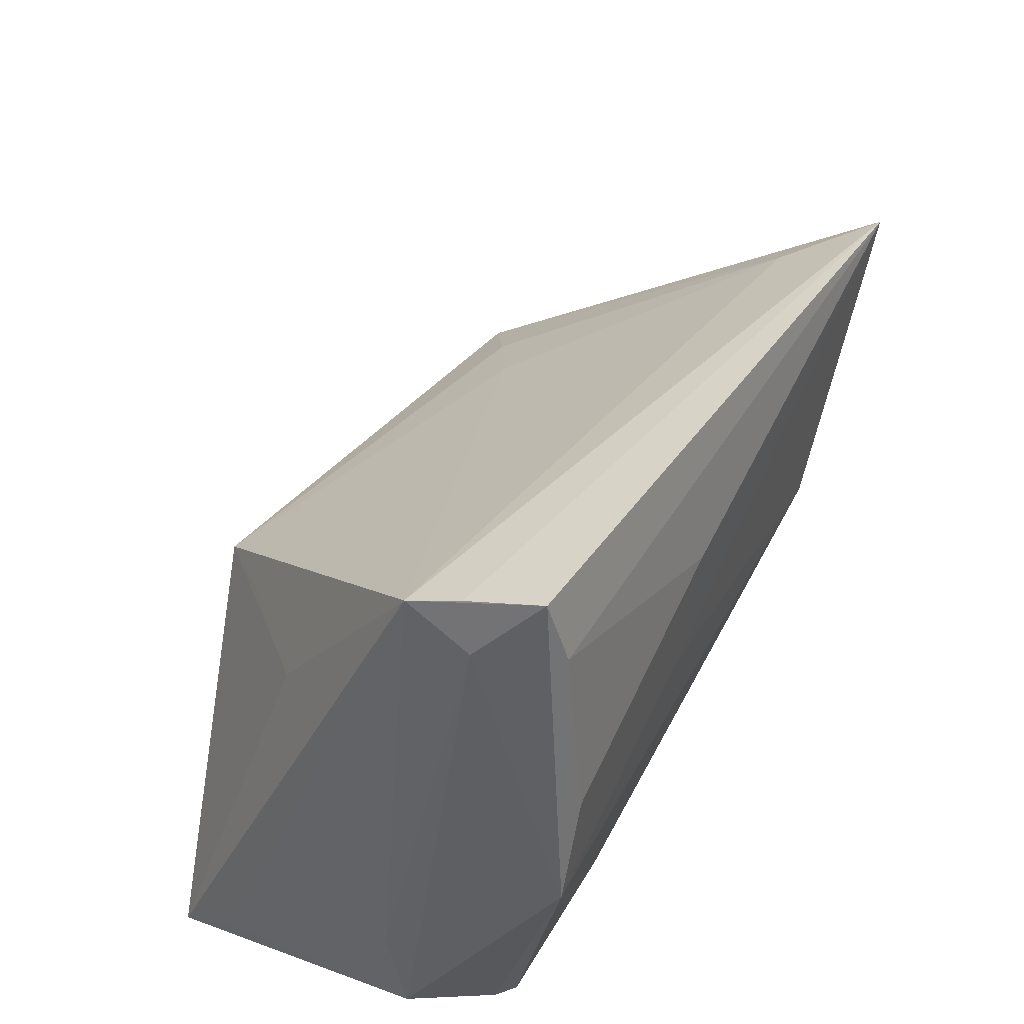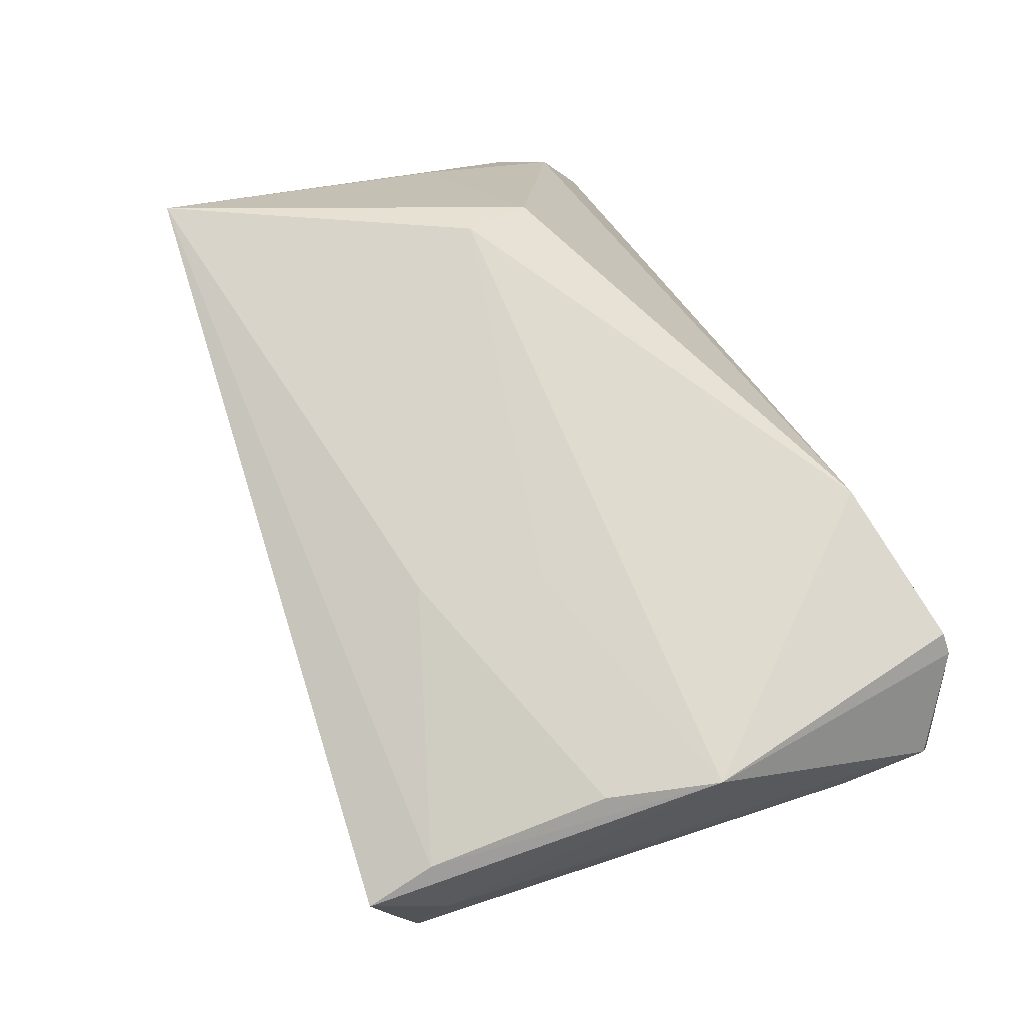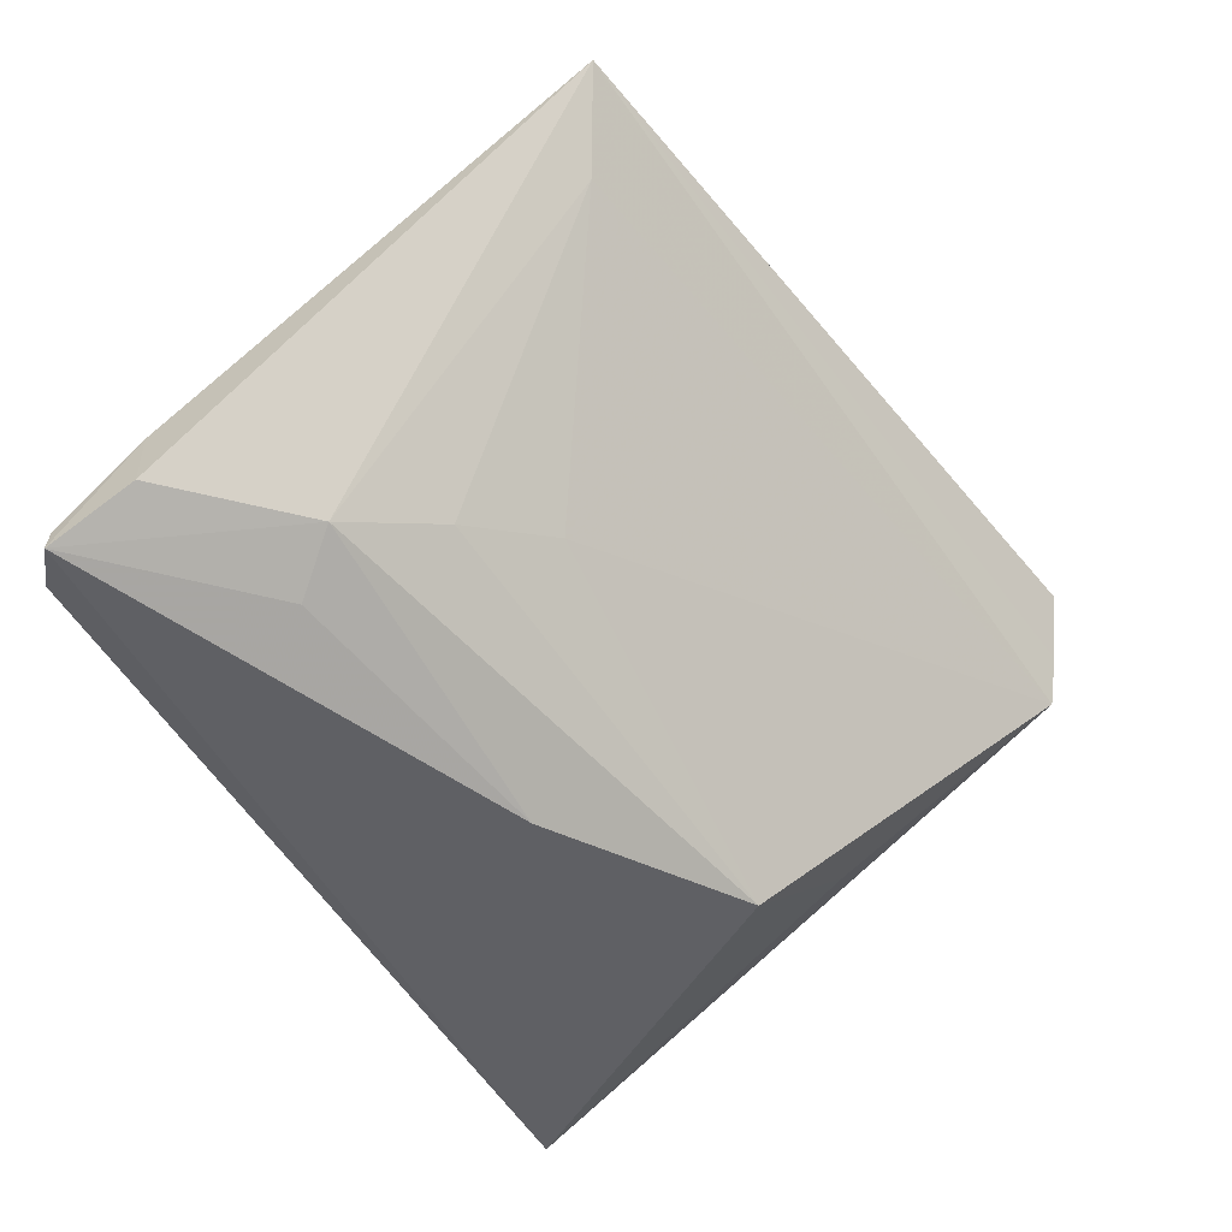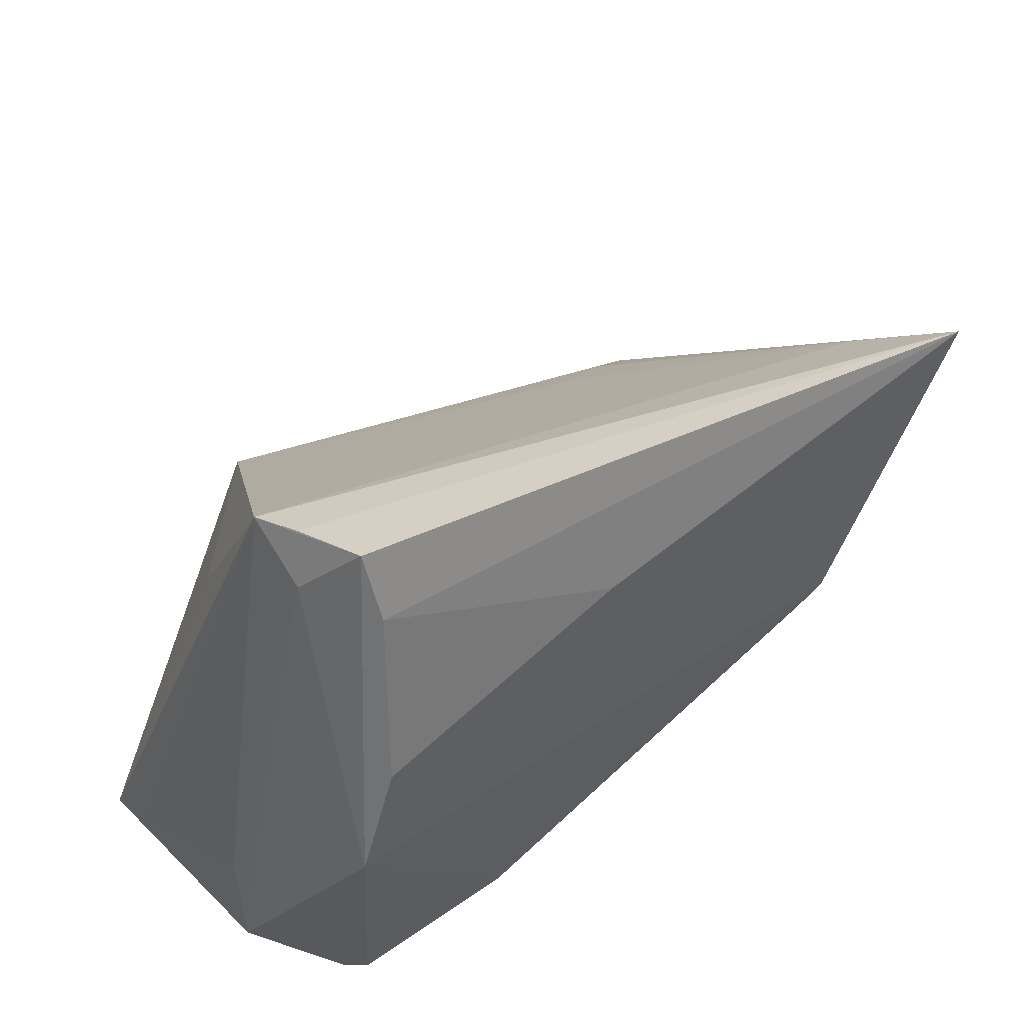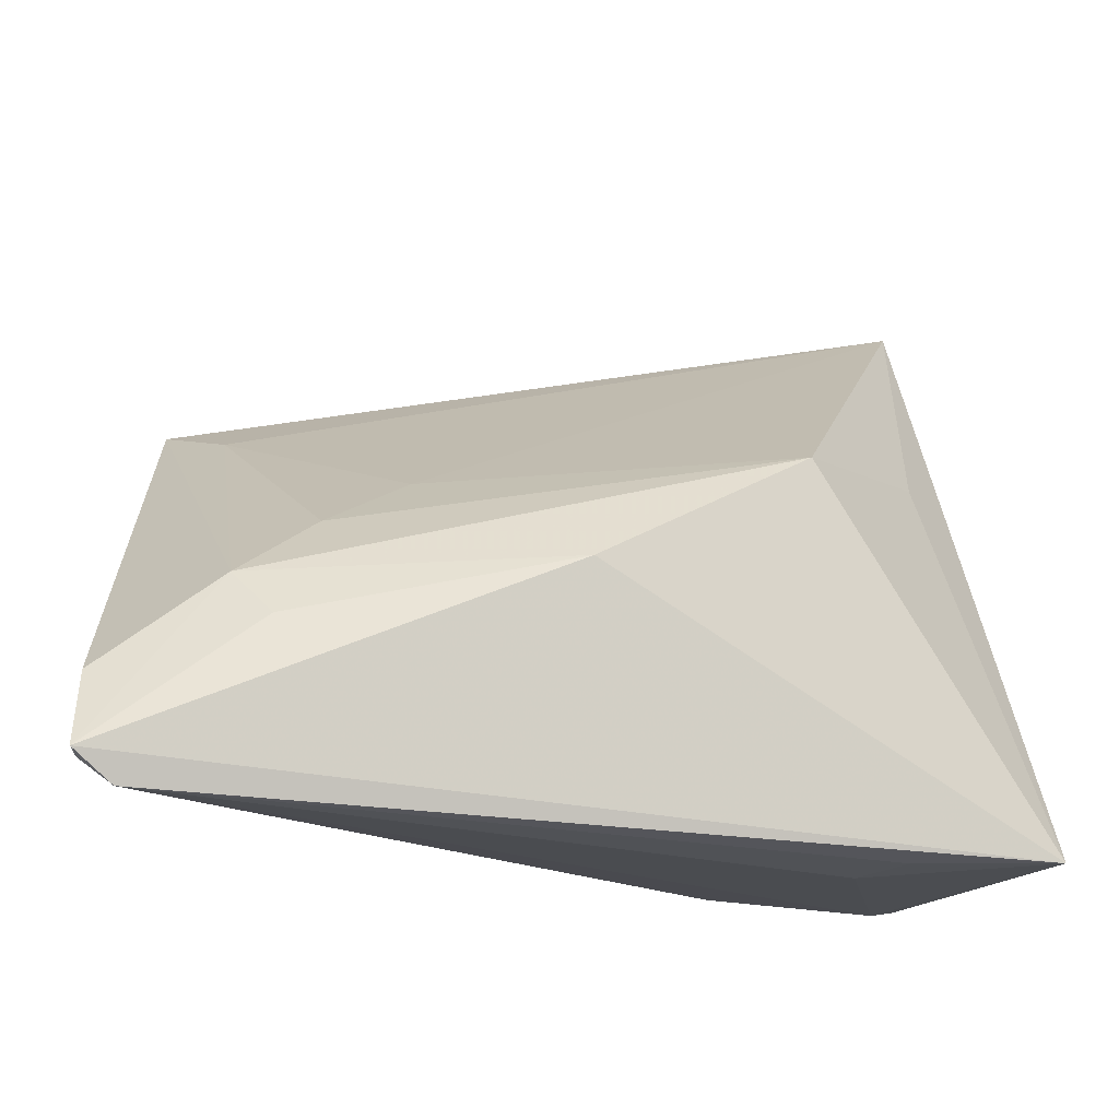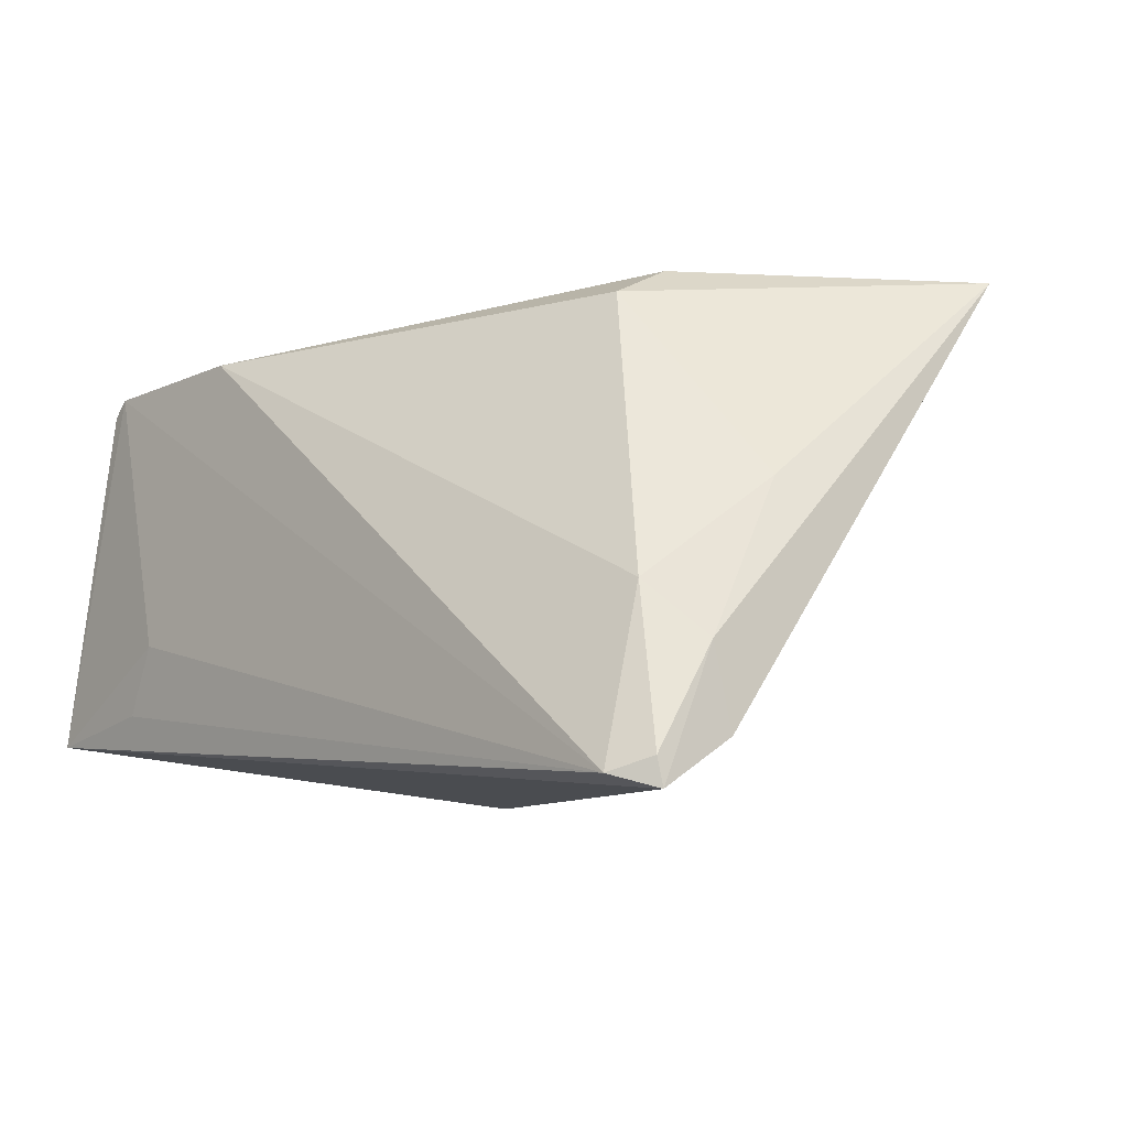
<metadata>
{"format":"obj","ext":"obj","renderer":"f3d","projection":"perspective","resolution":1024,"background":"white","views":[{"elev":48.6,"azim":-63.2,"up":"+Y"},{"elev":75.5,"azim":-116.9,"up":"+Z"},{"elev":-52.5,"azim":119.6,"up":"+Z"},{"elev":45.5,"azim":-39.9,"up":"+Y"},{"elev":-18.7,"azim":171.5,"up":"+Y"},{"elev":-7.6,"azim":50.5,"up":"+Z"}]}
</metadata>
<code>
v 0.0375 -0.008202 -0.02798
v 0.05066 -0.003344 0.0002847
v -0.03331 0.01432 -0.01175
v -0.03683 0.03673 0.0135
v 0.04949 -0.02024 -0.01115
v 0.03267 -0.008298 0.0215
v 0.03264 0.005061 -0.01831
v 0.02292 0.01155 -0.01332
v -0.03514 0.01614 0.02548
v -0.01586 -0.02671 0.01929
v -0.03537 -0.02827 0.01806
v -0.03651 0.04082 0.006038
v -0.03517 0.04255 0.01191
v 0.00586 -0.001811 -0.03154
v -0.04484 -0.02583 -0.01599
v 0.03175 -0.000712 0.02513
v -0.03286 0.0366 0.02248
v -0.04588 -0.02157 0.008922
v 0.05187 -0.02665 -0.02968
v 0.04183 -0.002718 -0.0237
v -0.004484 0.024 0.02548
v 0.04311 0.02598 0.01505
v -0.03348 0.04458 0.0203
v 0.05575 -0.01428 -0.0261
v -0.03749 -0.02818 0.01625
v -0.03942 0.003858 0.02547
v 0.05469 -0.01562 -0.01697
v -0.02492 -0.03002 -0.01272
v -0.009982 0.01096 0.02548
v -0.02183 0.01305 -0.02354
v 0.05616 -0.02323 -0.03114
v -0.01772 0.01116 -0.02853
v -0.04481 -0.01219 0.005929
v 0.05032 0.03023 0.02517
v -0.04431 -0.03002 -0.02359
v -0.02875 -0.02991 -0.02058
v 0.05566 -0.02358 -0.02807
f 24 20 34
f 31 20 24
f 34 27 24
f 24 27 31
f 12 35 15
f 15 33 12
f 15 35 18
f 18 33 15
f 34 6 2
f 2 27 34
f 16 6 34
f 16 10 6
f 26 10 16
f 22 12 34
f 22 8 12
f 34 20 22
f 12 8 32
f 32 30 12
f 35 36 28
f 6 10 5
f 5 2 6
f 27 2 5
f 19 5 10
f 19 28 36
f 19 35 31
f 19 36 35
f 9 26 29
f 29 21 9
f 26 16 29
f 34 21 29
f 29 16 34
f 17 26 9
f 17 23 26
f 9 21 17
f 17 21 34
f 34 23 17
f 26 23 4
f 18 26 4
f 4 23 12
f 4 33 18
f 12 33 4
f 34 12 13
f 13 23 34
f 12 23 13
f 3 35 12
f 12 30 3
f 3 32 35
f 30 32 3
f 20 32 7
f 7 32 8
f 7 22 20
f 8 22 7
f 1 20 31
f 31 35 14
f 35 32 14
f 14 1 31
f 14 32 20
f 20 1 14
f 35 28 11
f 11 19 10
f 28 19 11
f 11 10 26
f 37 19 31
f 5 19 37
f 31 27 37
f 27 5 37
f 18 35 25
f 35 11 25
f 25 26 18
f 25 11 26

</code>
